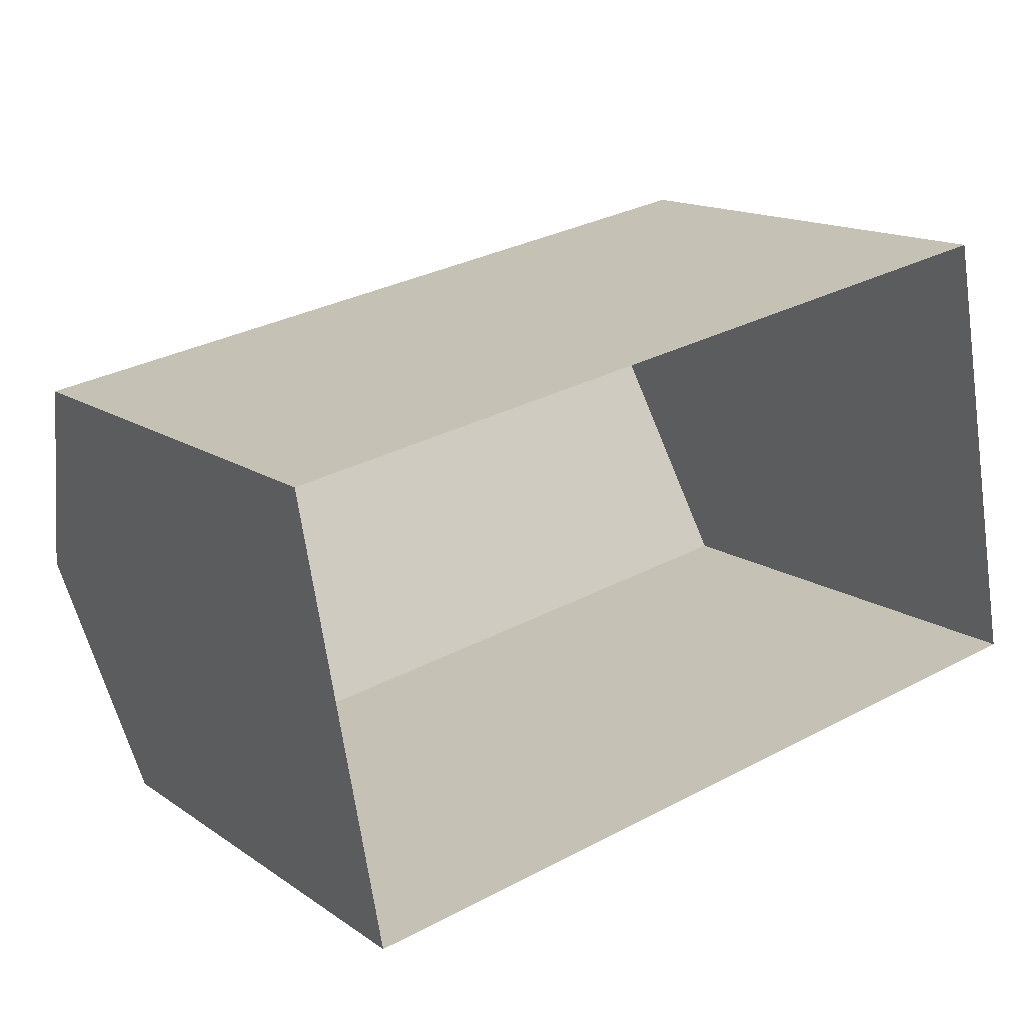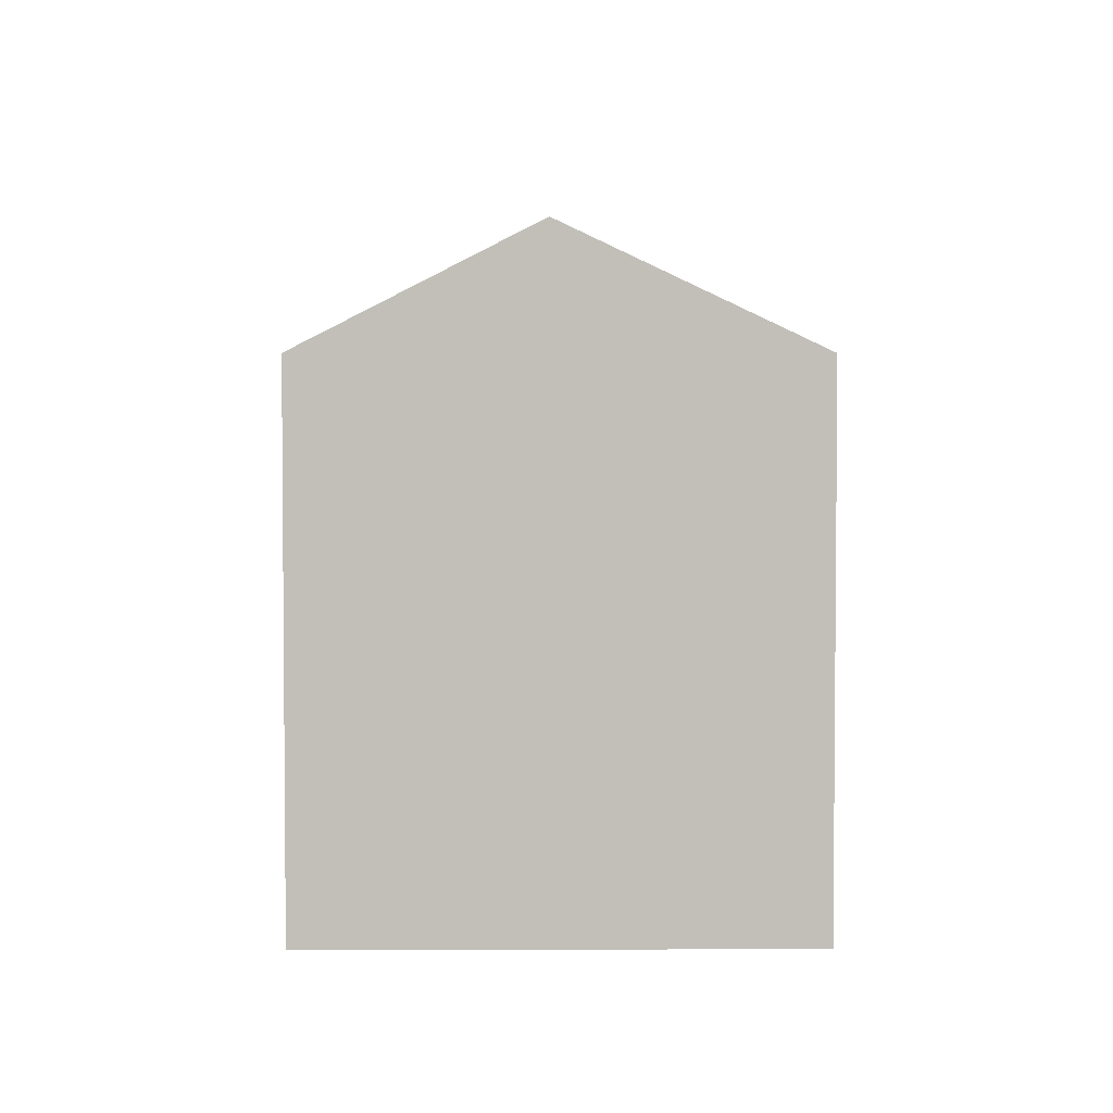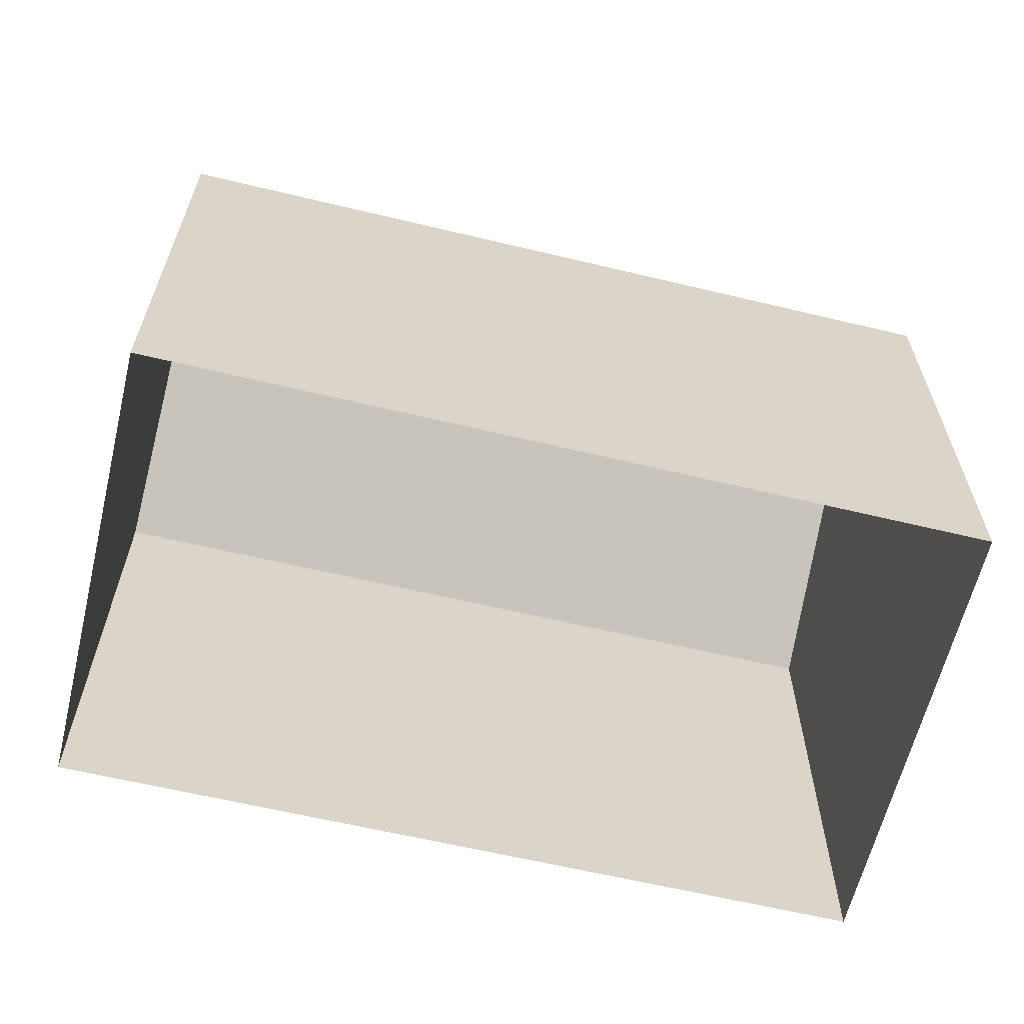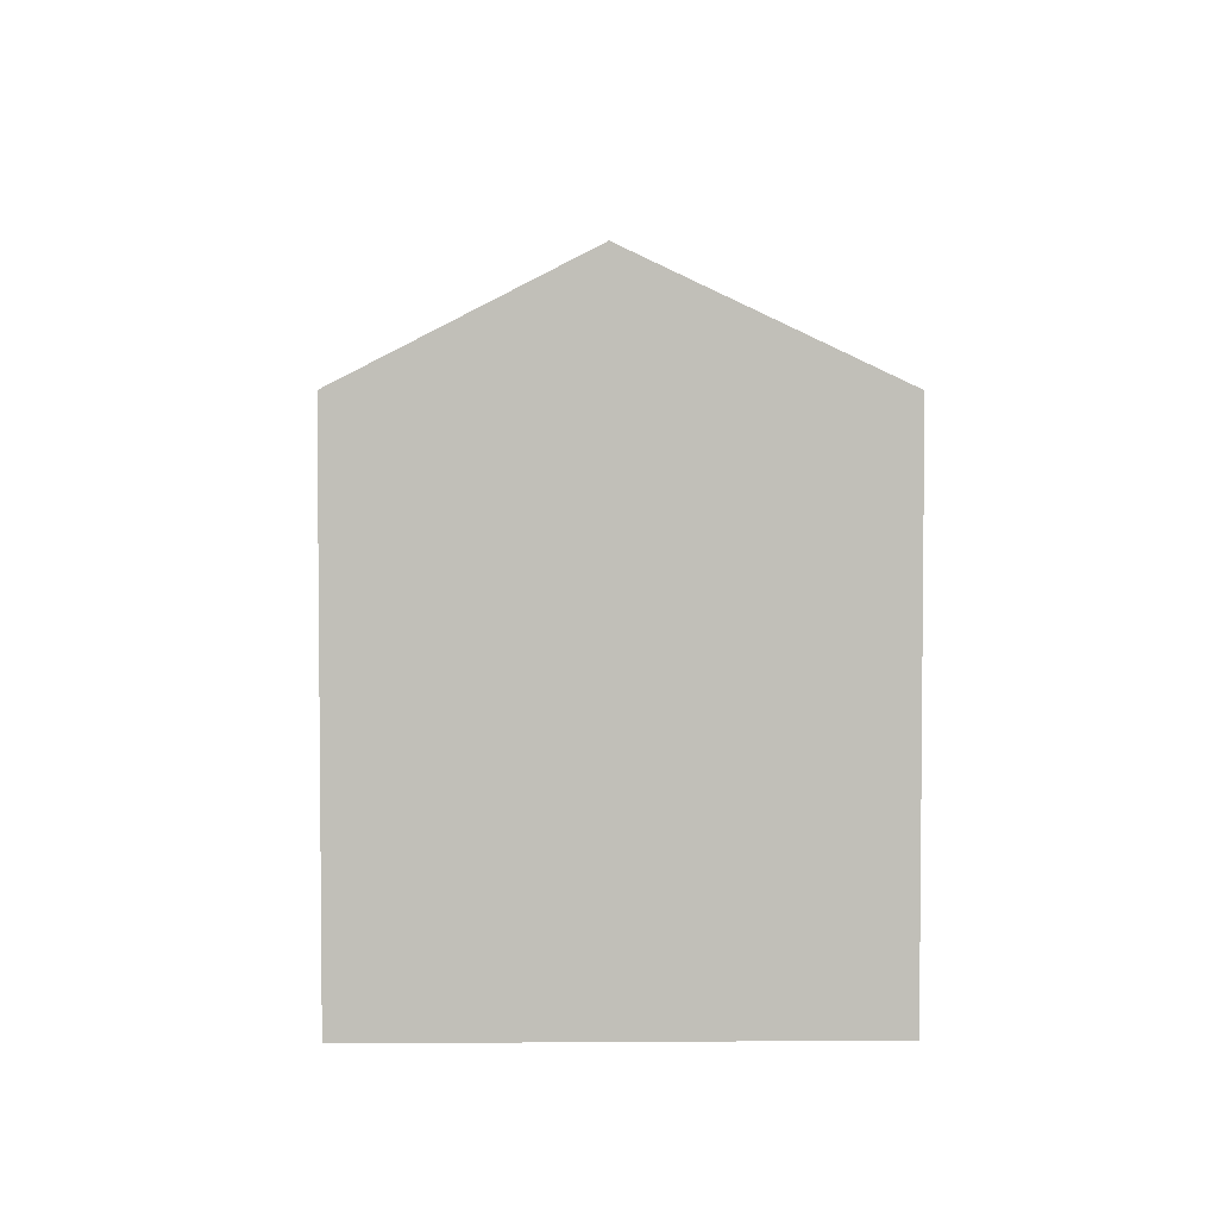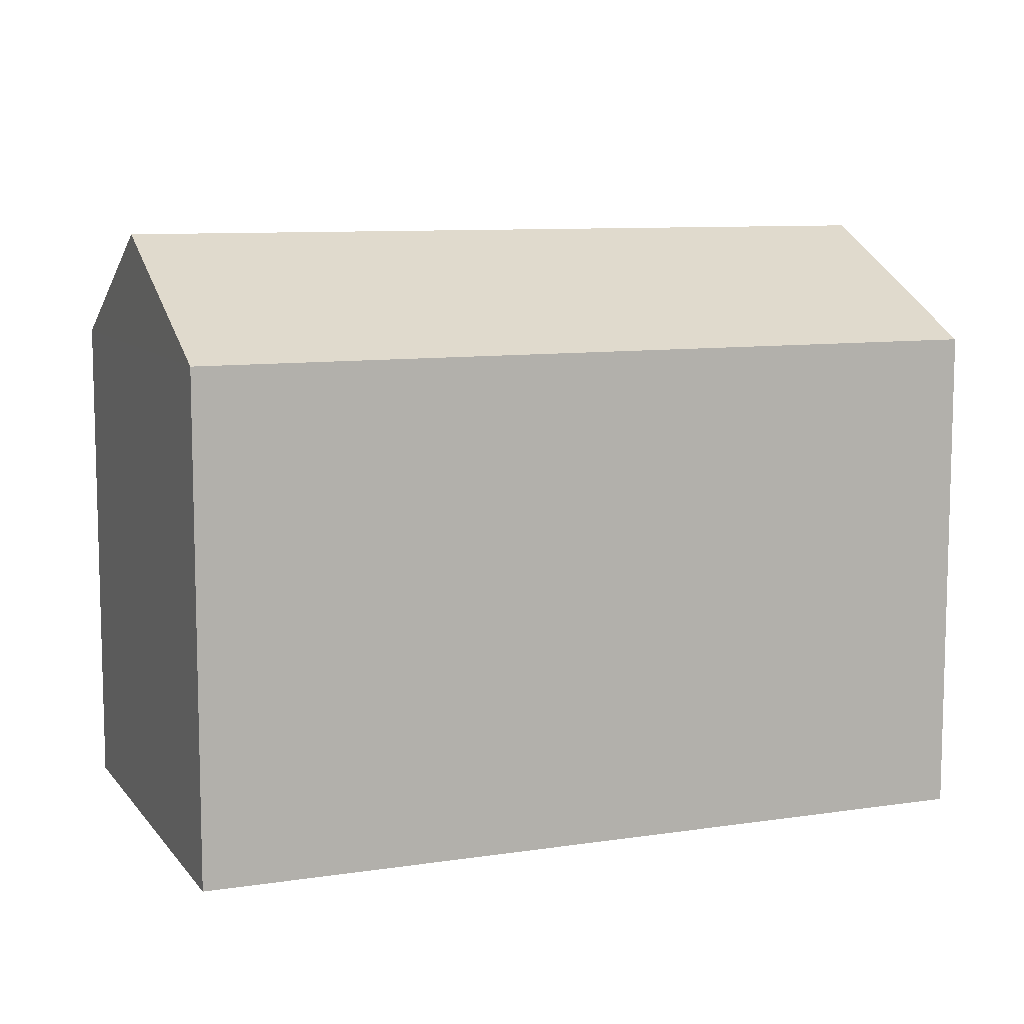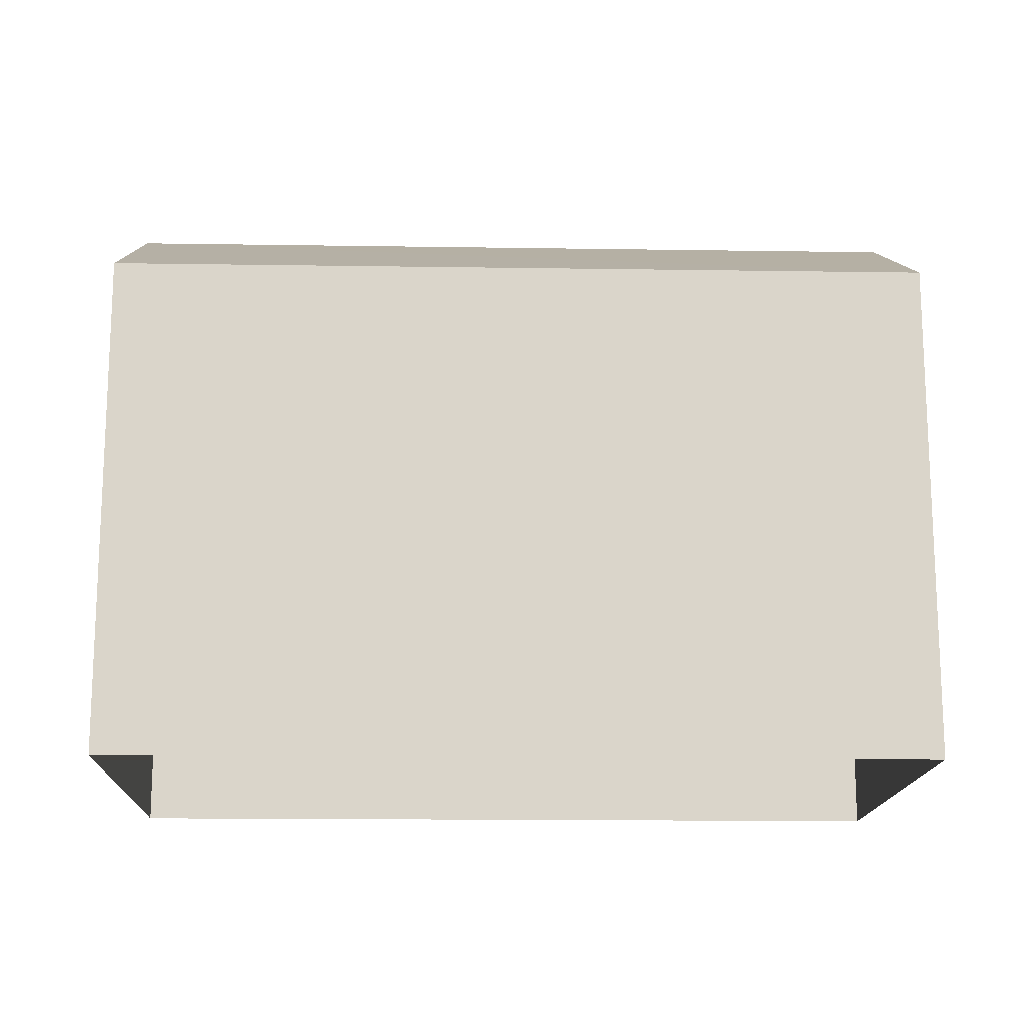
<metadata>
{"format":"obj","ext":"obj","renderer":"f3d","projection":"perspective","resolution":1024,"background":"white","views":[{"elev":14.7,"azim":144.8,"up":"+Y"},{"elev":3.5,"azim":-100.6,"up":"+Z"},{"elev":-62.6,"azim":-23.8,"up":"+Z"},{"elev":3.9,"azim":-101.5,"up":"+Z"},{"elev":9.2,"azim":-32.0,"up":"+Z"},{"elev":-15.4,"azim":168.0,"up":"+Z"}]}
</metadata>
<code>
v -8.832e+04 -9.923e+04 4.743
v -8.832e+04 -9.922e+04 4.743
v -8.831e+04 -9.923e+04 4.744
v -8.831e+04 -9.923e+04 4.744
v -8.832e+04 -9.922e+04 10.88
v -8.831e+04 -9.923e+04 12.26
v -8.831e+04 -9.923e+04 10.88
v -8.832e+04 -9.923e+04 12.26
v -8.831e+04 -9.923e+04 10.88
v -8.832e+04 -9.923e+04 10.88
f 1 2 3
f 4 1 3
f 5 6 7
f 8 6 5
f 6 8 9
f 9 8 10
f 8 5 10
f 6 9 7
f 7 4 3
f 7 9 4
f 10 1 4
f 9 10 4
f 5 2 1
f 10 5 1
f 5 3 2
f 5 7 3

</code>
